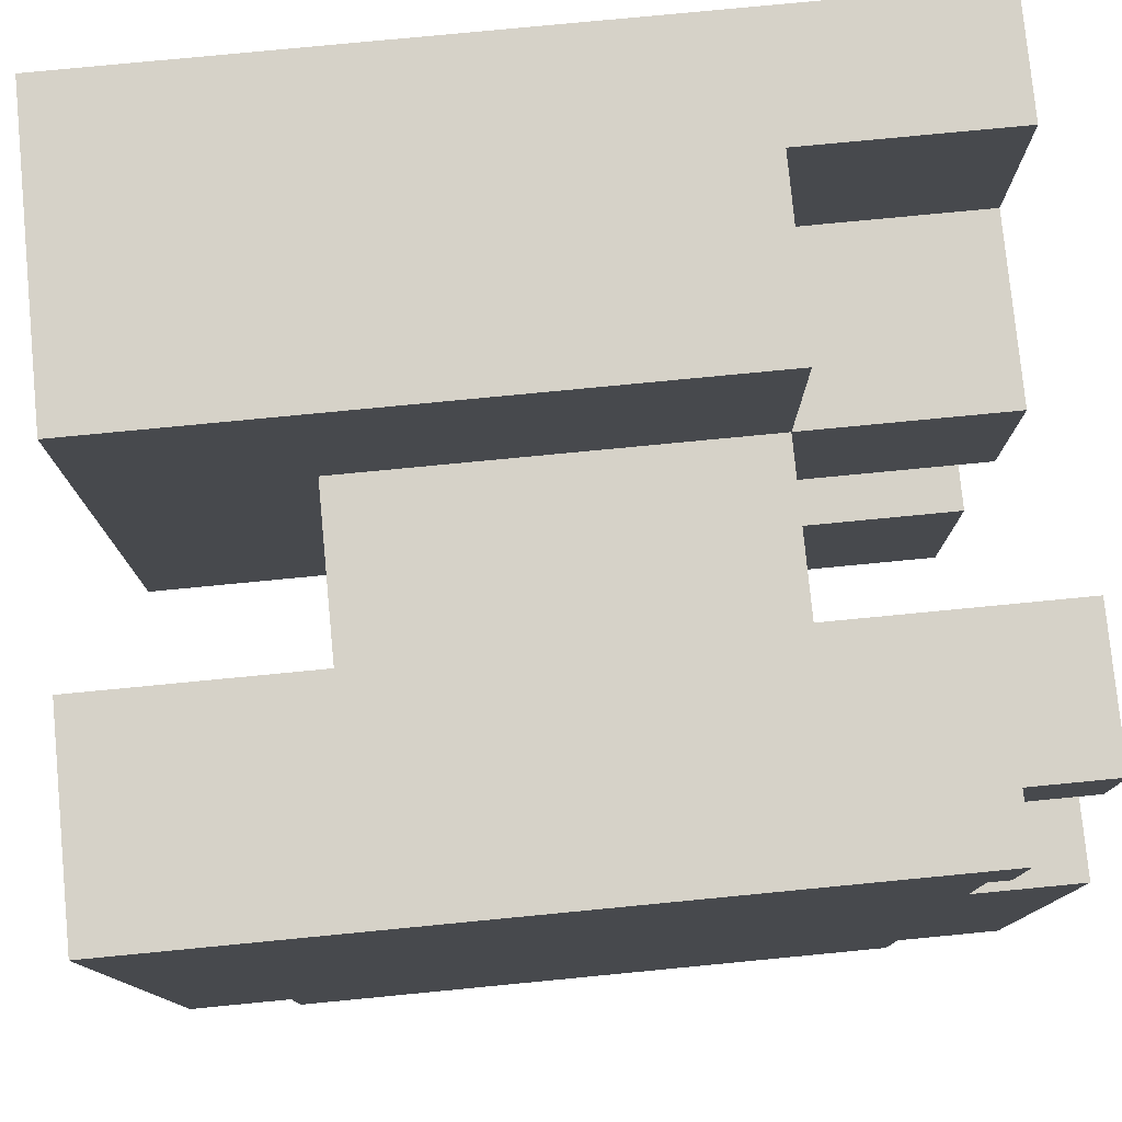
<metadata>
{"format":"obj","ext":"obj","renderer":"f3d","projection":"perspective","resolution":1024,"background":"white","views":[{"elev":78.1,"azim":174.5,"up":"+Z"}]}
</metadata>
<code>
o
v -2 -0.4 2
v -2 -0.4 -2
v -2 -0.1 2
v -2 -0.1 -2
v -2 0.2 2
v -2 0.2 1
v -2 0.2 0.1
v -2 0.2 -0.9
v -2 0.3 1
v -2 0.3 0.1
v -2 0.3 -0.9
v -2 0.3 -2
v -2 1.1 1
v -2 1.1 0.1
v -2 1.1 -0.9
v -2 1.1 -2
v -2 2.1 2
v -2 2.1 -1.5
v -2 2.6 1.5
v -2 2.6 1
v -2 2.8 2
v -2 2.8 1.5
v -2 3.1 1
v -2 3.1 -1.5
v -1.6 2.1 -1.5
v -1.6 2.1 -2
v -1.6 2.6 -1.5
v -1.6 2.6 -2
v -1.6 2.8 2
v -1.6 2.8 1.5
v -1.6 3.1 2
v -1.6 3.1 1.5
v -1.5 2.6 1.5
v -1.5 2.6 1
v -1.5 2.6 -1.5
v -1.5 2.6 -2
v -1.5 3.1 1.5
v -1.5 3.1 1
v -1.5 3.1 -1.5
v -1.5 3.1 -2
v -1 0.2 2
v -1 0.2 1.9
v -1 0.2 1
v -1 0.2 0.1
v -1 0.2 -0.9
v -1 0.7 2
v -1 0.7 1.9
v -1 1.1 2
v -1 1.1 1
v -1 1.1 0.1
v -1 1.1 -0.9
v -1 1.1 -1
v -1 2.1 1
v -1 2.1 -1
v -0.8 1.8 -1.7
v -0.8 1.8 -2
v -0.8 2.1 -1.7
v -0.8 2.1 -2
v -0.6 1.5 -1.7
v -0.6 1.5 -2
v -0.6 1.8 -1.7
v -0.6 1.8 -2
v -0.5 1.3 -1.8
v -0.5 1.3 -2
v -0.5 1.5 -1.8
v -0.5 1.5 -2
v -0.3 1.2 -1.8
v -0.3 1.2 -2
v -0.3 1.3 -1.8
v -0.3 1.3 -2
v 2.384e-07 0.2 -1
v 2.384e-07 0.2 -1.7
v 2.384e-07 0.2 -1.9
v 2.384e-07 0.2 -2
v 2.384e-07 0.3 -1.9
v 2.384e-07 0.3 -2
v 2.384e-07 0.4 -1.9
v 2.384e-07 0.4 -2
v 2.384e-07 1.1 -1
v 2.384e-07 1.1 -2
v -1 0.2 -1
v -1 0.2 -2
v -1 1.1 -1
v -1 1.1 -2
v -0.2 1.2 -1.8
v -0.2 1.2 -2
v -0.2 1.5 -1.8
v -0.2 1.5 -2
v 2.384e-07 1.5 -1.7
v 2.384e-07 1.5 -2
v 2.384e-07 1.6 -1.8
v 2.384e-07 1.6 -2
v 2.384e-07 2.1 -1.7
v 2.384e-07 2.1 -1.8
v 0.2 1.6 -1.8
v 0.2 1.6 -2
v 0.2 1.8 -1.8
v 0.2 1.8 -2
v 0.4 1.8 -1.8
v 0.4 1.8 -2
v 0.4 1.9 -1.8
v 0.4 1.9 -2
v 0.6 1.9 -1.8
v 0.6 1.9 -2
v 0.6 2.1 -1.8
v 0.6 2.1 -2
v 1 -0.4 -1
v 1 -0.4 -2
v 1 -0.1 -1
v 1 -0.1 -2
v 1 0.4 -1
v 1 0.4 -2
v 1 1.1 1
v 1 1.1 -1
v 1 1.1 -2
v 1 2.1 1
v 1 2.1 -1
v 1.5 2.6 -1.5
v 1.5 2.6 -2
v 1.5 3.1 -1.5
v 1.5 3.1 -2
v 1.6 2.1 -1.5
v 1.6 2.1 -2
v 1.6 2.6 -1.5
v 1.6 2.6 -2
v 2 -0.4 2
v 2 -0.4 -1
v 2 -0.1 2
v 2 -0.1 -1
v 2 0.4 1
v 2 0.4 -2.384e-07
v 2 0.8 2
v 2 0.8 1
v 2 0.8 -2.384e-07
v 2 0.8 -1
v 2 1.1 2
v 2 1.1 -1
v 2 2.1 2
v 2 2.1 -1.5
v 2 3.1 2
v 2 3.1 -1.5
v -2 -0.4 2
v -2 -0.1 2
v -2 0.2 2
v -2 2.1 2
v -2 2.8 2
v -1.6 2.8 2
v -1.6 3.1 2
v -1 0.2 2
v -1 0.7 2
v -1 1.1 2
v 2.384e-07 0.3 2
v 2.384e-07 0.7 2
v 0.9 0.3 2
v 0.9 0.8 2
v 2 -0.4 2
v 2 -0.1 2
v 2 0.8 2
v 2 1.1 2
v 2 2.1 2
v 2 3.1 2
v -2 0.2 1
v -2 0.3 1
v -2 1.1 1
v -2 2.6 1
v -2 3.1 1
v -1.9 0.2 1
v -1.9 0.3 1
v -1.5 2.6 1
v -1.5 3.1 1
v -1 0.2 1
v -1 1.1 1
v -1 2.1 1
v 1 1.1 1
v 1 2.1 1
v -2 0.2 -0.9
v -2 0.3 -0.9
v -2 1.1 -0.9
v -1.9 0.2 -0.9
v -1.9 0.3 -0.9
v -1 0.2 -0.9
v -1 1.1 -0.9
v -0.8 1.8 -1.7
v -0.8 2.1 -1.7
v -0.6 1.5 -1.7
v -0.6 1.8 -1.7
v 2.384e-07 1.5 -1.7
v 2.384e-07 2.1 -1.7
v -0.5 1.3 -1.8
v -0.5 1.5 -1.8
v -0.3 1.2 -1.8
v -0.3 1.3 -1.8
v -0.2 1.2 -1.8
v -0.2 1.5 -1.8
v 2.384e-07 1.6 -1.8
v 2.384e-07 2.1 -1.8
v 0.2 1.6 -1.8
v 0.2 1.8 -1.8
v 0.4 1.8 -1.8
v 0.4 1.9 -1.8
v 0.6 1.9 -1.8
v 0.6 2.1 -1.8
v -2 2.6 1.5
v -2 2.8 1.5
v -1.6 2.8 1.5
v -1.6 3.1 1.5
v -1.5 2.6 1.5
v -1.5 3.1 1.5
v -2 0.2 0.1
v -2 0.3 0.1
v -2 1.1 0.1
v -1.9 0.2 0.1
v -1.9 0.3 0.1
v -1 0.2 0.1
v -1 1.1 0.1
v -1 0.2 -1
v -1 1.1 -1
v -1 2.1 -1
v 2.384e-07 0.2 -1
v 2.384e-07 1.1 -1
v 1 -0.4 -1
v 1 -0.1 -1
v 1 0.4 -1
v 1 1.1 -1
v 1 2.1 -1
v 1.9 0.4 -1
v 1.9 0.8 -1
v 2 -0.4 -1
v 2 -0.1 -1
v 2 0.8 -1
v 2 1.1 -1
v -2 2.1 -1.5
v -2 3.1 -1.5
v -1.6 2.1 -1.5
v -1.6 2.6 -1.5
v -1.5 2.6 -1.5
v -1.5 3.1 -1.5
v 1.5 2.6 -1.5
v 1.5 3.1 -1.5
v 1.6 2.1 -1.5
v 1.6 2.6 -1.5
v 2 2.1 -1.5
v 2 3.1 -1.5
v -2 -0.4 -2
v -2 -0.1 -2
v -2 0.3 -2
v -2 1.1 -2
v -1.6 2.1 -2
v -1.6 2.6 -2
v -1.5 2.6 -2
v -1.5 3.1 -2
v -1.1 0.2 -2
v -1.1 0.3 -2
v -1 0.2 -2
v -1 1.1 -2
v -1 2.5 -2
v -1 3.1 -2
v -0.9 2.3 -2
v -0.9 2.5 -2
v -0.8 1.8 -2
v -0.8 2.1 -2
v -0.8 2.3 -2
v -0.6 0 -2
v -0.6 0.2 -2
v -0.6 1.5 -2
v -0.6 1.8 -2
v -0.6 2 -2
v -0.6 2.1 -2
v -0.5 -0.2 -2
v -0.5 -0.1 -2
v -0.5 0 -2
v -0.5 1.3 -2
v -0.5 1.5 -2
v -0.5 1.8 -2
v -0.5 2 -2
v -0.4 -0.4 -2
v -0.4 -0.2 -2
v -0.4 1.6 -2
v -0.4 1.8 -2
v -0.4 2.1 -2
v -0.4 2.3 -2
v -0.4 2.5 -2
v -0.4 3.1 -2
v -0.3 1.2 -2
v -0.3 1.3 -2
v -0.3 1.9 -2
v -0.3 2.1 -2
v -0.3 2.3 -2
v -0.3 2.5 -2
v -0.2 -0.4 -2
v -0.2 -0.2 -2
v -0.2 1.2 -2
v -0.2 1.5 -2
v -0.2 1.8 -2
v -0.2 1.9 -2
v -0.1 -0.2 -2
v -0.1 -0.1 -2
v -0.1 0 -2
v -0.1 1.6 -2
v -0.1 1.7 -2
v -0.1 1.8 -2
v -0.1 1.9 -2
v 2.384e-07 0 -2
v 2.384e-07 0.2 -2
v 2.384e-07 0.3 -2
v 2.384e-07 0.4 -2
v 2.384e-07 1.1 -2
v 2.384e-07 1.5 -2
v 2.384e-07 1.6 -2
v 2.384e-07 1.7 -2
v 2.384e-07 1.8 -2
v 2.384e-07 1.9 -2
v 2.384e-07 3.1 -2
v 0.1 0.2 -2
v 0.1 0.3 -2
v 0.1 1.8 -2
v 0.1 2.1 -2
v 0.2 1.6 -2
v 0.2 1.8 -2
v 0.4 1.8 -2
v 0.4 1.9 -2
v 0.4 2.1 -2
v 0.4 2.5 -2
v 0.5 2.5 -2
v 0.5 2.7 -2
v 0.6 1.9 -2
v 0.6 2.1 -2
v 0.6 2.7 -2
v 0.6 3.1 -2
v 1 -0.4 -2
v 1 -0.1 -2
v 1 0.4 -2
v 1 1.1 -2
v 1.5 2.6 -2
v 1.5 3.1 -2
v 1.6 2.1 -2
v 1.6 2.6 -2
v -2 -0.4 2
v 2 -0.4 2
v -1.9 -0.4 1.9
v 1.9 -0.4 1.9
v 0.8 -0.4 -0.9
v 1.9 -0.4 -0.9
v 0.8 -0.4 -1
v 0.9 -0.4 -1
v 1 -0.4 -1
v 2 -0.4 -1
v -1.9 -0.4 -1.9
v -0.4 -0.4 -1.9
v -0.2 -0.4 -1.9
v 0.9 -0.4 -1.9
v -2 -0.4 -2
v -0.4 -0.4 -2
v -0.2 -0.4 -2
v 1 -0.4 -2
v -0.3 1.2 -1.8
v -0.2 1.2 -1.8
v -0.3 1.2 -2
v -0.2 1.2 -2
v -0.5 1.3 -1.8
v -0.3 1.3 -1.8
v -0.5 1.3 -2
v -0.3 1.3 -2
v -0.6 1.5 -1.7
v 2.384e-07 1.5 -1.7
v -0.5 1.5 -1.8
v -0.2 1.5 -1.8
v -0.6 1.5 -2
v -0.5 1.5 -2
v -0.2 1.5 -2
v 2.384e-07 1.5 -2
v 2.384e-07 1.6 -1.8
v 0.2 1.6 -1.8
v 2.384e-07 1.6 -2
v 0.2 1.6 -2
v -0.8 1.8 -1.7
v -0.6 1.8 -1.7
v 0.2 1.8 -1.8
v 0.4 1.8 -1.8
v -0.8 1.8 -2
v -0.6 1.8 -2
v 0.2 1.8 -2
v 0.4 1.8 -2
v 0.4 1.9 -1.8
v 0.6 1.9 -1.8
v 0.4 1.9 -2
v 0.6 1.9 -2
v -2 2.1 2
v 2 2.1 2
v -1 2.1 1
v 1 2.1 1
v -1 2.1 -1
v 1 2.1 -1
v -2 2.1 -1.5
v -1.6 2.1 -1.5
v 1.6 2.1 -1.5
v 2 2.1 -1.5
v -0.8 2.1 -1.7
v 2.384e-07 2.1 -1.7
v 2.384e-07 2.1 -1.8
v 0.6 2.1 -1.8
v -1.6 2.1 -2
v -0.8 2.1 -2
v 0.6 2.1 -2
v 1.6 2.1 -2
v -2 0.2 2
v -1 0.2 2
v -1 0.2 1.9
v -2 0.2 1
v -1.9 0.2 1
v -1 0.2 1
v -2 0.2 0.1
v -1.9 0.2 0.1
v -1 0.2 0.1
v -2 0.2 -0.9
v -1.9 0.2 -0.9
v -1 0.2 -0.9
v -1 0.2 -1
v 2.384e-07 0.2 -1
v -0.5 0.2 -1.7
v 2.384e-07 0.2 -1.7
v -0.6 0.2 -1.8
v -0.5 0.2 -1.8
v 2.384e-07 0.2 -1.9
v -1 0.2 -2
v -0.6 0.2 -2
v 2.384e-07 0.2 -2
v -1 1.1 2
v 2 1.1 2
v -2 1.1 1
v -1 1.1 1
v 1 1.1 1
v -2 1.1 0.1
v -1 1.1 0.1
v -2 1.1 -0.9
v -1 1.1 -0.9
v -1 1.1 -1
v 2.384e-07 1.1 -1
v 1 1.1 -1
v 2 1.1 -1
v -2 1.1 -2
v -1 1.1 -2
v 2.384e-07 1.1 -2
v 1 1.1 -2
v -2 2.6 1.5
v -1.5 2.6 1.5
v -2 2.6 1
v -1.5 2.6 1
v -1.6 2.6 -1.5
v -1.5 2.6 -1.5
v 1.5 2.6 -1.5
v 1.6 2.6 -1.5
v -1.6 2.6 -2
v -1.5 2.6 -2
v 1.5 2.6 -2
v 1.6 2.6 -2
v -2 2.8 2
v -1.6 2.8 2
v -2 2.8 1.5
v -1.6 2.8 1.5
v -1.6 3.1 2
v 2 3.1 2
v -0.4 3.1 1.6
v 0.5 3.1 1.6
v -1.6 3.1 1.5
v -1.5 3.1 1.5
v -0.8 3.1 1.5
v -0.4 3.1 1.5
v 0.5 3.1 1.5
v 0.8 3.1 1.5
v -1 3.1 1.4
v -0.8 3.1 1.4
v 0.8 3.1 1.4
v 1.2 3.1 1.4
v -1.1 3.1 1.3
v -1 3.1 1.3
v 1.2 3.1 1.3
v 1.4 3.1 1.3
v -1.2 3.1 1.2
v -1.1 3.1 1.2
v 1.4 3.1 1.2
v 1.5 3.1 1.2
v -1.3 3.1 1.1
v -1.2 3.1 1.1
v -2 3.1 1
v -1.5 3.1 1
v -1.4 3.1 1
v -1.3 3.1 1
v -0.3 3.1 1
v 0.6 3.1 1
v 1.5 3.1 1
v 1.6 3.1 1
v -1.5 3.1 0.9
v -1.4 3.1 0.9
v -0.5 3.1 0.9
v -0.3 3.1 0.9
v 0.6 3.1 0.9
v 0.9 3.1 0.9
v -0.7 3.1 0.8
v -0.5 3.1 0.8
v -1.6 3.1 0.7
v -1.5 3.1 0.7
v 0.9 3.1 0.7
v 1 3.1 0.7
v -0.9 3.1 0.6
v -0.7 3.1 0.6
v 1 3.1 0.6
v 1.1 3.1 0.6
v -1.7 3.1 0.5
v -1.6 3.1 0.5
v -1 3.1 0.5
v -0.9 3.1 0.5
v 1.6 3.1 0.5
v 1.7 3.1 0.5
v -1.1 3.1 0.4
v -1 3.1 0.4
v 1.1 3.1 0.4
v 1.2 3.1 0.4
v -1.7 3.1 -2.384e-07
v -1.6 3.1 -2.384e-07
v -1.6 3.1 -0.4
v -1.5 3.1 -0.4
v -1.1 3.1 -0.5
v -1 3.1 -0.5
v 1.1 3.1 -0.5
v 1.2 3.1 -0.5
v -1 3.1 -0.6
v -0.9 3.1 -0.6
v -1.5 3.1 -0.7
v -1.4 3.1 -0.7
v 1.6 3.1 -0.7
v 1.7 3.1 -0.7
v 1 3.1 -0.8
v 1.1 3.1 -0.8
v 0.9 3.1 -0.9
v 1 3.1 -0.9
v 1.5 3.1 -0.9
v 1.6 3.1 -0.9
v -1.4 3.1 -1
v -1.3 3.1 -1
v 0.6 3.1 -1
v 0.9 3.1 -1
v -1.3 3.1 -1.1
v -1.2 3.1 -1.1
v -0.9 3.1 -1.1
v -0.8 3.1 -1.1
v 1.4 3.1 -1.1
v 1.5 3.1 -1.1
v -1.2 3.1 -1.2
v -1.1 3.1 -1.2
v -0.8 3.1 -1.2
v -0.6 3.1 -1.2
v 0.3 3.1 -1.2
v 0.6 3.1 -1.2
v 0.2 3.1 -1.3
v 0.3 3.1 -1.3
v 1.3 3.1 -1.3
v 1.4 3.1 -1.3
v -0.6 3.1 -1.4
v -0.5 3.1 -1.4
v 0.1 3.1 -1.4
v 0.2 3.1 -1.4
v 0.8 3.1 -1.4
v 1.3 3.1 -1.4
v -2 3.1 -1.5
v -1.5 3.1 -1.5
v -0.5 3.1 -1.5
v -0.4 3.1 -1.5
v 2.384e-07 3.1 -1.5
v 0.1 3.1 -1.5
v 1.5 3.1 -1.5
v 2 3.1 -1.5
v 0.7 3.1 -1.8
v 0.8 3.1 -1.8
v -1.1 3.1 -1.9
v -1 3.1 -1.9
v 0.6 3.1 -1.9
v 0.7 3.1 -1.9
v -1.5 3.1 -2
v -1 3.1 -2
v -0.4 3.1 -2
v 2.384e-07 3.1 -2
v 0.6 3.1 -2
v 1.5 3.1 -2
f 3 2 1
f 4 2 3
f 5 4 3
f 6 4 5
f 7 4 6
f 8 4 7
f 9 7 6
f 10 7 9
f 11 4 8
f 12 4 11
f 13 10 9
f 14 10 13
f 15 12 11
f 16 12 15
f 19 18 17
f 20 18 19
f 21 19 17
f 22 19 21
f 23 18 20
f 24 18 23
f 27 26 25
f 28 26 27
f 31 30 29
f 32 30 31
f 37 34 33
f 38 34 37
f 39 36 35
f 40 36 39
f 46 42 41
f 47 43 42
f 47 42 46
f 48 47 46
f 49 43 47
f 49 47 48
f 50 45 44
f 51 45 50
f 53 52 51
f 53 51 50
f 53 50 49
f 54 52 53
f 57 56 55
f 58 56 57
f 61 60 59
f 62 60 61
f 65 64 63
f 66 64 65
f 69 68 67
f 70 68 69
f 75 72 71
f 75 74 73
f 75 73 72
f 76 74 75
f 77 75 71
f 77 76 75
f 78 76 77
f 79 77 71
f 79 78 77
f 80 78 79
f 81 82 83
f 83 82 84
f 85 86 87
f 87 86 88
f 89 90 91
f 91 90 92
f 89 91 93
f 93 91 94
f 95 96 97
f 97 96 98
f 99 100 101
f 101 100 102
f 103 104 105
f 105 104 106
f 107 108 109
f 109 108 110
f 109 110 111
f 111 110 112
f 111 112 114
f 114 112 115
f 113 114 116
f 116 114 117
f 118 119 120
f 120 119 121
f 122 123 124
f 124 123 125
f 126 127 128
f 128 127 129
f 128 129 130
f 130 129 131
f 128 130 132
f 130 131 133
f 132 130 133
f 131 129 134
f 133 131 134
f 134 129 135
f 132 133 136
f 133 134 136
f 134 135 136
f 136 135 137
f 138 139 140
f 140 139 141
f 147 146 145
f 149 144 143
f 152 150 149
f 153 151 150
f 153 150 152
f 154 152 149
f 154 153 152
f 155 151 153
f 155 153 154
f 156 143 142
f 157 149 143
f 157 143 156
f 157 154 149
f 157 155 154
f 158 151 155
f 158 155 157
f 159 151 158
f 160 148 147
f 160 147 145
f 161 148 160
f 167 163 162
f 168 164 163
f 168 163 167
f 169 166 165
f 170 166 169
f 171 168 167
f 172 164 168
f 172 168 171
f 174 173 172
f 175 173 174
f 179 177 176
f 180 178 177
f 180 177 179
f 181 180 179
f 182 178 180
f 182 180 181
f 186 184 183
f 187 186 185
f 188 184 186
f 188 186 187
f 192 190 189
f 193 192 191
f 194 190 192
f 194 192 193
f 197 196 195
f 198 196 197
f 199 196 198
f 200 196 199
f 201 196 200
f 202 196 201
f 203 204 205
f 203 205 207
f 205 206 207
f 207 206 208
f 209 210 212
f 210 211 213
f 212 210 213
f 212 213 214
f 213 211 215
f 214 213 215
f 216 217 219
f 217 218 219
f 219 218 220
f 220 218 224
f 224 218 225
f 222 223 226
f 223 224 226
f 226 224 227
f 221 222 228
f 222 226 229
f 228 222 229
f 226 227 229
f 227 224 230
f 229 227 230
f 230 224 231
f 232 233 234
f 234 233 235
f 235 233 236
f 236 233 237
f 238 239 241
f 240 241 242
f 241 239 243
f 242 241 243
f 248 249 250
f 245 246 252
f 246 247 253
f 252 246 253
f 245 252 254
f 252 253 254
f 253 247 255
f 254 253 255
f 250 251 256
f 248 250 256
f 256 251 257
f 248 256 258
f 256 257 259
f 258 256 259
f 248 258 261
f 258 259 262
f 261 258 262
f 245 254 263
f 263 254 264
f 260 261 266
f 266 261 267
f 261 262 268
f 267 261 268
f 244 245 269
f 245 263 270
f 269 245 270
f 263 264 271
f 270 263 271
f 266 267 273
f 265 266 273
f 273 267 274
f 267 268 275
f 274 267 275
f 244 269 276
f 269 270 277
f 276 269 277
f 270 271 277
f 273 274 278
f 272 273 278
f 274 275 279
f 278 274 279
f 268 262 280
f 279 275 280
f 275 268 280
f 262 259 281
f 280 262 281
f 259 257 282
f 281 259 282
f 282 257 283
f 272 278 285
f 278 279 286
f 279 280 286
f 280 281 287
f 286 280 287
f 281 282 288
f 287 281 288
f 282 283 289
f 288 282 289
f 276 277 290
f 277 271 291
f 290 277 291
f 284 285 292
f 285 278 293
f 292 285 293
f 278 286 294
f 286 287 295
f 294 286 295
f 287 288 295
f 288 289 295
f 291 271 296
f 290 291 296
f 296 271 297
f 271 264 298
f 297 271 298
f 293 278 299
f 278 294 299
f 299 294 300
f 294 295 301
f 300 294 301
f 295 289 302
f 301 295 302
f 298 264 303
f 297 298 303
f 303 264 304
f 299 300 308
f 293 299 308
f 308 300 309
f 300 301 310
f 309 300 310
f 301 302 310
f 310 302 311
f 302 289 312
f 311 302 312
f 289 283 313
f 312 289 313
f 303 304 314
f 304 305 314
f 305 306 315
f 314 305 315
f 310 311 316
f 311 312 316
f 312 313 316
f 309 310 316
f 316 313 317
f 309 316 318
f 316 317 318
f 318 317 319
f 319 317 320
f 320 317 321
f 317 313 322
f 321 317 322
f 322 313 323
f 323 313 324
f 322 323 324
f 321 322 324
f 324 313 325
f 321 324 326
f 324 325 326
f 326 325 327
f 325 313 328
f 327 325 328
f 328 313 329
f 296 297 330
f 290 296 330
f 314 315 331
f 330 297 331
f 303 314 331
f 297 303 331
f 315 306 332
f 331 315 332
f 306 307 332
f 332 307 333
f 328 329 334
f 327 328 334
f 334 329 335
f 327 334 336
f 336 334 337
f 340 339 338
f 341 339 340
f 342 341 340
f 343 339 341
f 343 341 342
f 344 342 340
f 344 343 342
f 345 343 344
f 346 343 345
f 347 339 343
f 347 343 346
f 348 340 338
f 348 344 340
f 348 345 344
f 349 345 348
f 350 345 349
f 351 346 345
f 351 345 350
f 352 348 338
f 352 349 348
f 353 350 349
f 353 349 352
f 354 351 350
f 354 350 353
f 355 346 351
f 355 351 354
f 358 357 356
f 359 357 358
f 362 361 360
f 363 361 362
f 366 365 364
f 367 365 366
f 368 366 364
f 369 366 368
f 370 365 367
f 371 365 370
f 374 373 372
f 375 373 374
f 380 377 376
f 381 377 380
f 382 379 378
f 383 379 382
f 386 385 384
f 387 385 386
f 390 389 388
f 391 389 390
f 392 390 388
f 393 389 391
f 394 392 388
f 394 393 392
f 395 393 394
f 396 389 393
f 396 393 395
f 397 389 396
f 398 396 395
f 399 396 398
f 400 396 399
f 401 396 400
f 402 398 395
f 403 398 402
f 404 396 401
f 405 396 404
f 406 407 408
f 406 408 409
f 409 408 410
f 410 408 411
f 412 413 415
f 413 414 415
f 415 414 416
f 416 414 417
f 418 419 420
f 420 419 421
f 418 420 422
f 420 421 423
f 422 420 423
f 422 423 424
f 423 421 424
f 418 422 425
f 422 424 426
f 425 422 426
f 426 424 427
f 428 429 431
f 431 429 432
f 430 431 433
f 433 431 434
f 435 436 437
f 432 429 439
f 439 429 440
f 435 437 441
f 441 437 442
f 438 439 443
f 443 439 444
f 445 446 447
f 447 446 448
f 449 450 453
f 453 450 454
f 451 452 455
f 455 452 456
f 457 458 459
f 459 458 460
f 461 462 463
f 463 462 464
f 461 463 465
f 465 463 466
f 466 463 467
f 463 464 468
f 467 463 468
f 464 462 469
f 468 464 469
f 469 462 470
f 466 467 471
f 467 468 472
f 471 467 472
f 469 470 472
f 468 469 472
f 470 462 473
f 472 470 473
f 473 462 474
f 466 471 475
f 471 472 476
f 475 471 476
f 472 473 476
f 473 474 476
f 474 462 477
f 476 474 477
f 477 462 478
f 466 475 479
f 475 476 480
f 479 475 480
f 476 477 480
f 477 478 480
f 478 462 481
f 480 478 481
f 481 462 482
f 466 479 483
f 479 480 484
f 483 479 484
f 480 481 484
f 481 482 484
f 466 483 486
f 486 483 487
f 483 484 488
f 487 483 488
f 484 482 489
f 488 484 489
f 489 482 490
f 482 462 491
f 490 482 491
f 491 462 492
f 486 487 493
f 485 486 493
f 487 488 494
f 493 487 494
f 488 489 494
f 494 489 495
f 489 490 496
f 495 489 496
f 491 492 497
f 496 490 497
f 490 491 497
f 497 492 498
f 494 495 499
f 493 494 499
f 495 496 500
f 499 495 500
f 497 498 500
f 496 497 500
f 485 493 501
f 493 499 502
f 501 493 502
f 498 492 503
f 500 498 503
f 499 500 503
f 503 492 504
f 502 499 505
f 501 502 505
f 503 504 506
f 505 499 506
f 499 503 506
f 504 492 507
f 506 504 507
f 507 492 508
f 485 501 509
f 501 505 510
f 509 501 510
f 510 505 511
f 505 506 512
f 511 505 512
f 506 507 512
f 507 508 512
f 492 462 513
f 508 492 513
f 513 462 514
f 510 511 515
f 509 510 515
f 511 512 516
f 515 511 516
f 512 508 517
f 516 512 517
f 513 514 517
f 508 513 517
f 517 514 518
f 485 509 519
f 509 515 519
f 519 515 520
f 519 520 521
f 520 515 521
f 521 515 522
f 515 516 523
f 522 515 523
f 517 518 523
f 516 517 523
f 523 518 524
f 524 518 525
f 518 514 526
f 525 518 526
f 524 525 527
f 523 524 527
f 527 525 528
f 521 522 529
f 522 523 529
f 527 528 529
f 523 527 529
f 529 528 530
f 526 514 531
f 525 526 531
f 514 462 532
f 531 514 532
f 528 525 533
f 525 531 534
f 533 525 534
f 528 533 535
f 533 534 536
f 535 533 536
f 534 531 537
f 536 534 537
f 531 532 538
f 537 531 538
f 530 528 539
f 529 530 539
f 539 528 540
f 528 535 541
f 535 536 542
f 541 535 542
f 536 537 542
f 539 540 543
f 540 528 543
f 543 528 544
f 528 541 545
f 544 528 545
f 545 541 546
f 542 537 547
f 541 542 547
f 537 538 548
f 547 537 548
f 543 544 549
f 545 546 549
f 544 545 549
f 549 546 550
f 546 541 551
f 550 546 551
f 551 541 552
f 552 541 553
f 541 547 554
f 553 541 554
f 552 553 555
f 553 554 556
f 555 553 556
f 554 547 557
f 556 554 557
f 547 548 558
f 557 547 558
f 550 551 559
f 551 552 559
f 552 555 559
f 559 555 560
f 560 555 561
f 555 556 562
f 561 555 562
f 556 557 562
f 562 557 563
f 557 558 564
f 563 557 564
f 519 521 565
f 485 519 565
f 521 529 565
f 549 550 565
f 529 539 565
f 539 543 565
f 543 549 565
f 565 550 566
f 560 561 567
f 559 560 567
f 567 561 568
f 568 561 569
f 561 562 570
f 569 561 570
f 562 563 570
f 548 538 571
f 564 558 571
f 563 564 571
f 558 548 571
f 538 532 572
f 571 538 572
f 532 462 572
f 570 563 573
f 569 570 573
f 563 571 574
f 573 563 574
f 567 568 575
f 559 567 575
f 566 550 575
f 550 559 575
f 575 568 576
f 569 573 577
f 573 574 578
f 577 573 578
f 566 575 579
f 575 576 579
f 576 568 580
f 579 576 580
f 568 569 581
f 580 568 581
f 569 577 582
f 581 569 582
f 577 578 583
f 582 577 583
f 574 571 584
f 583 578 584
f 578 574 584

</code>
